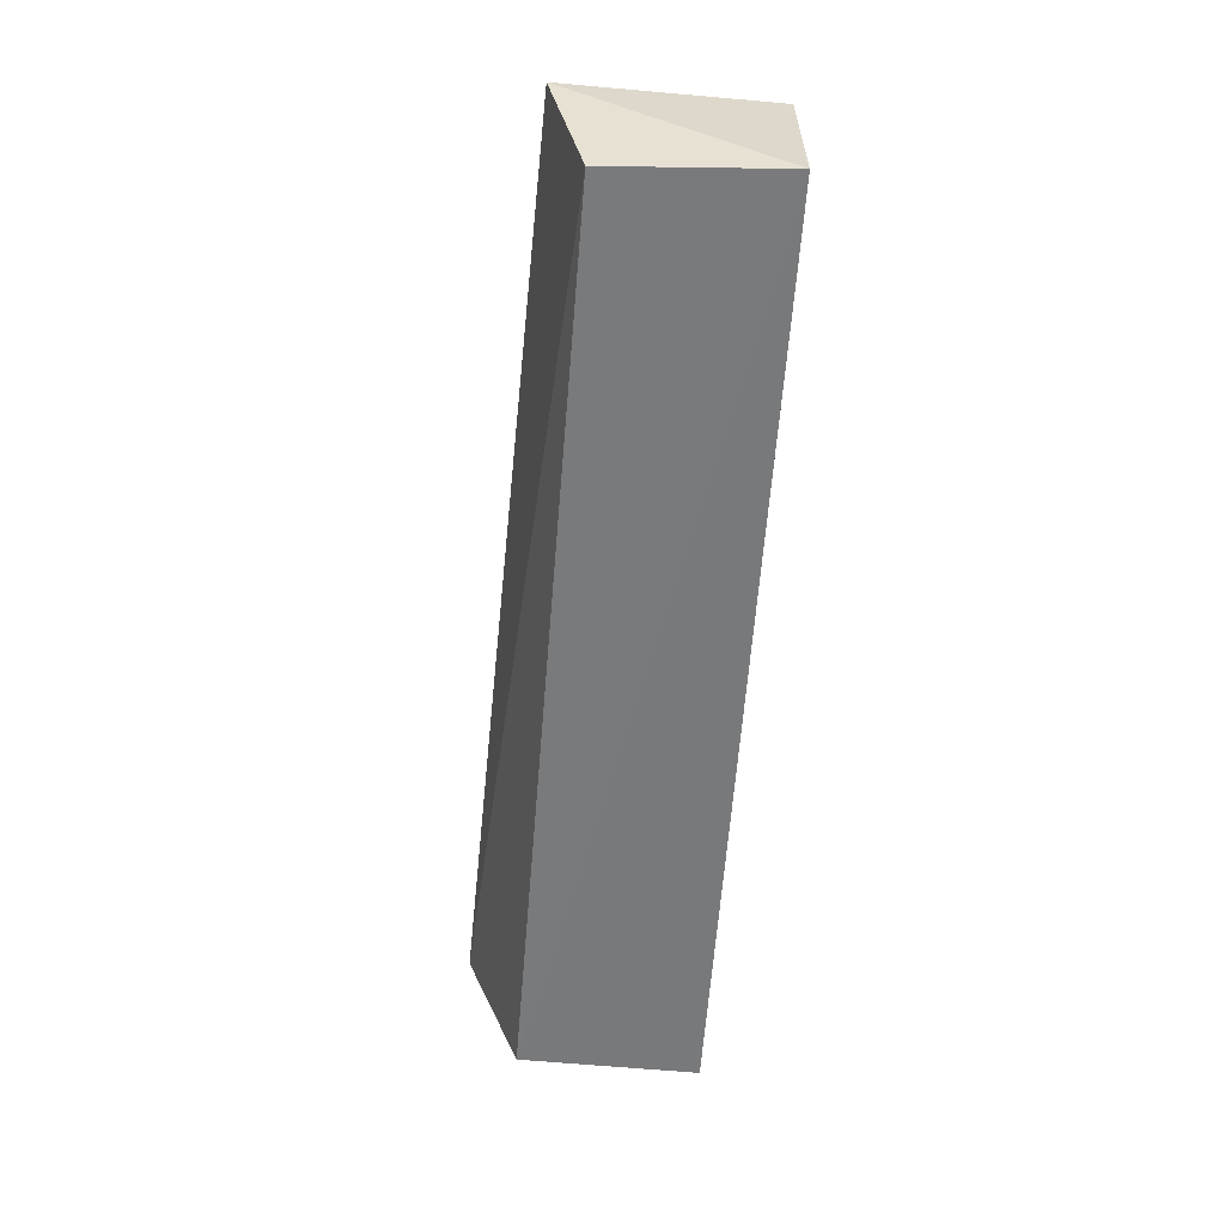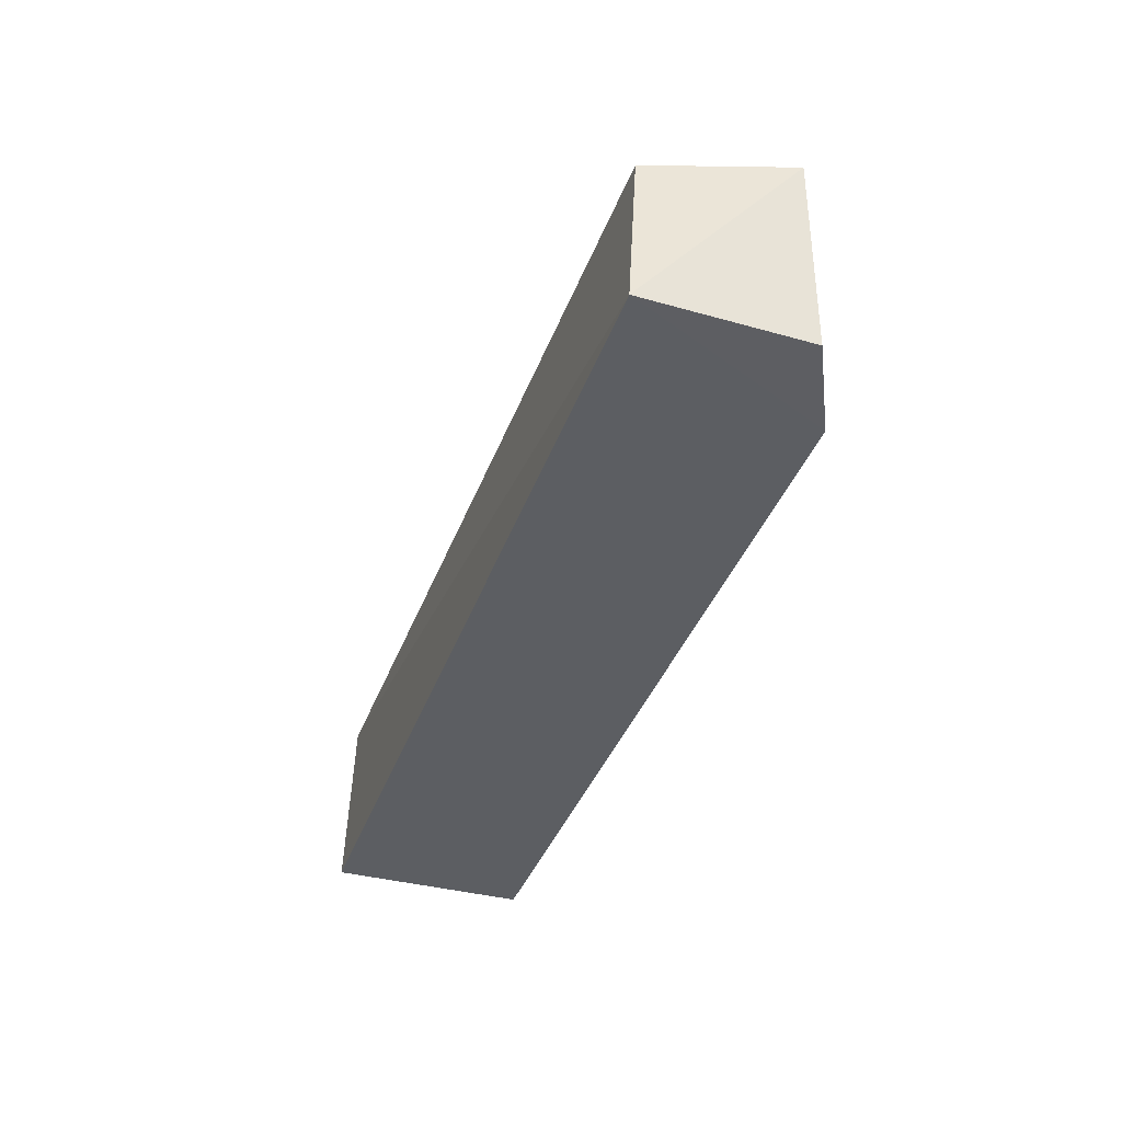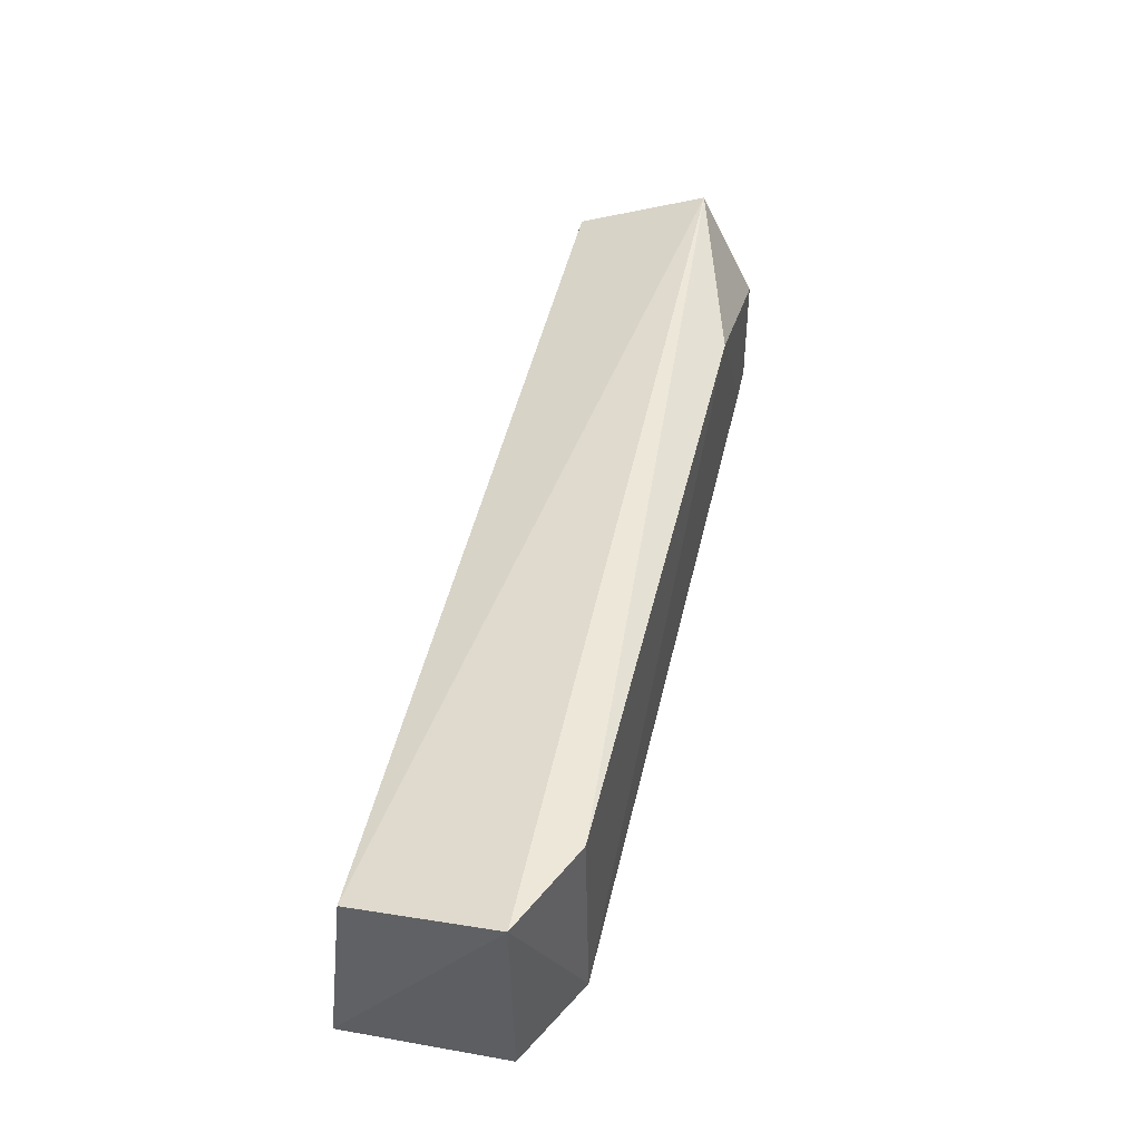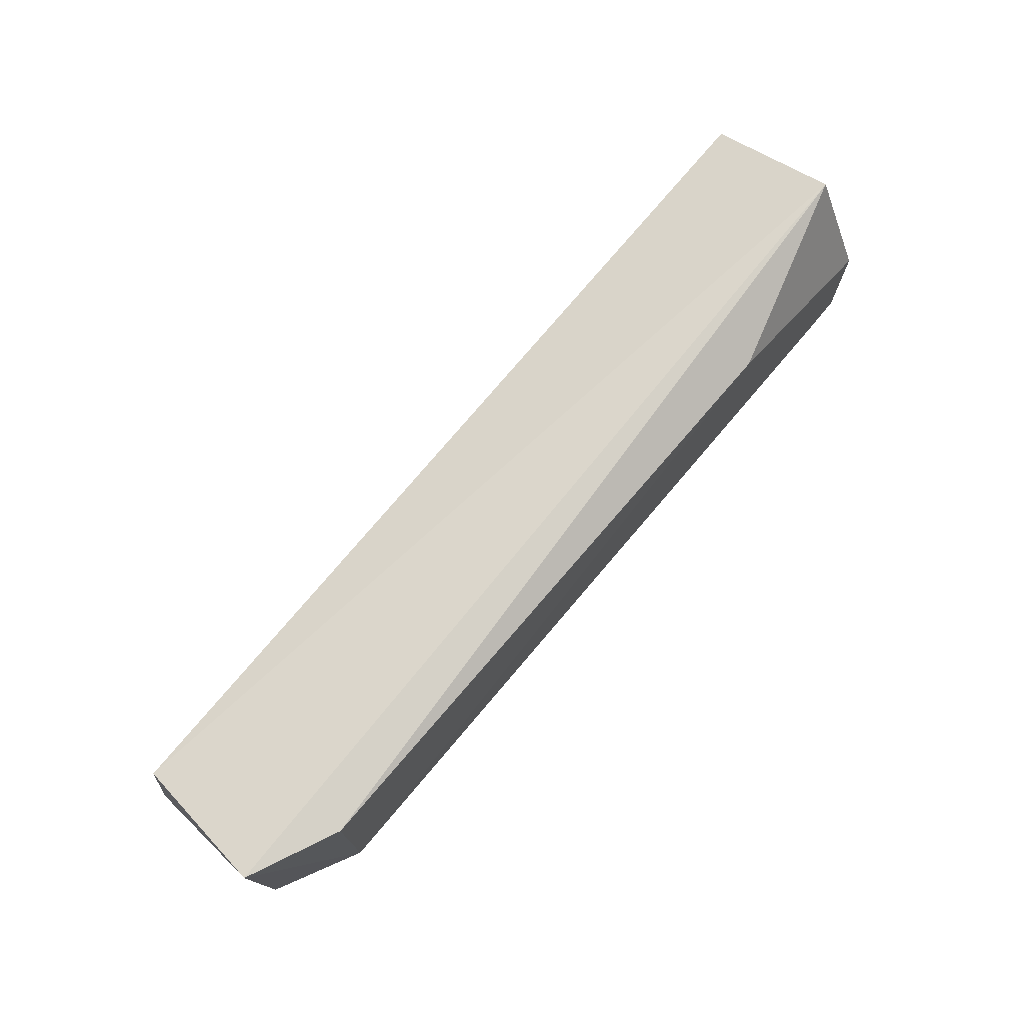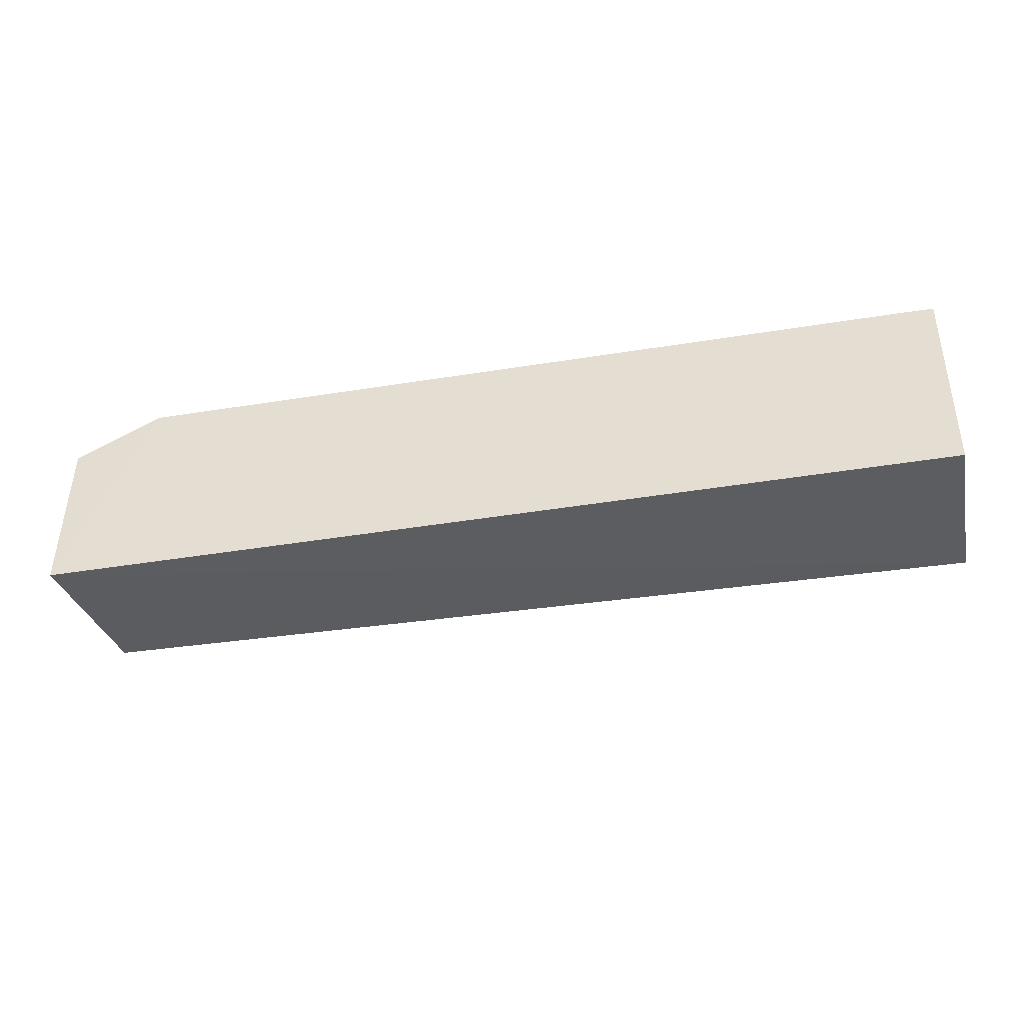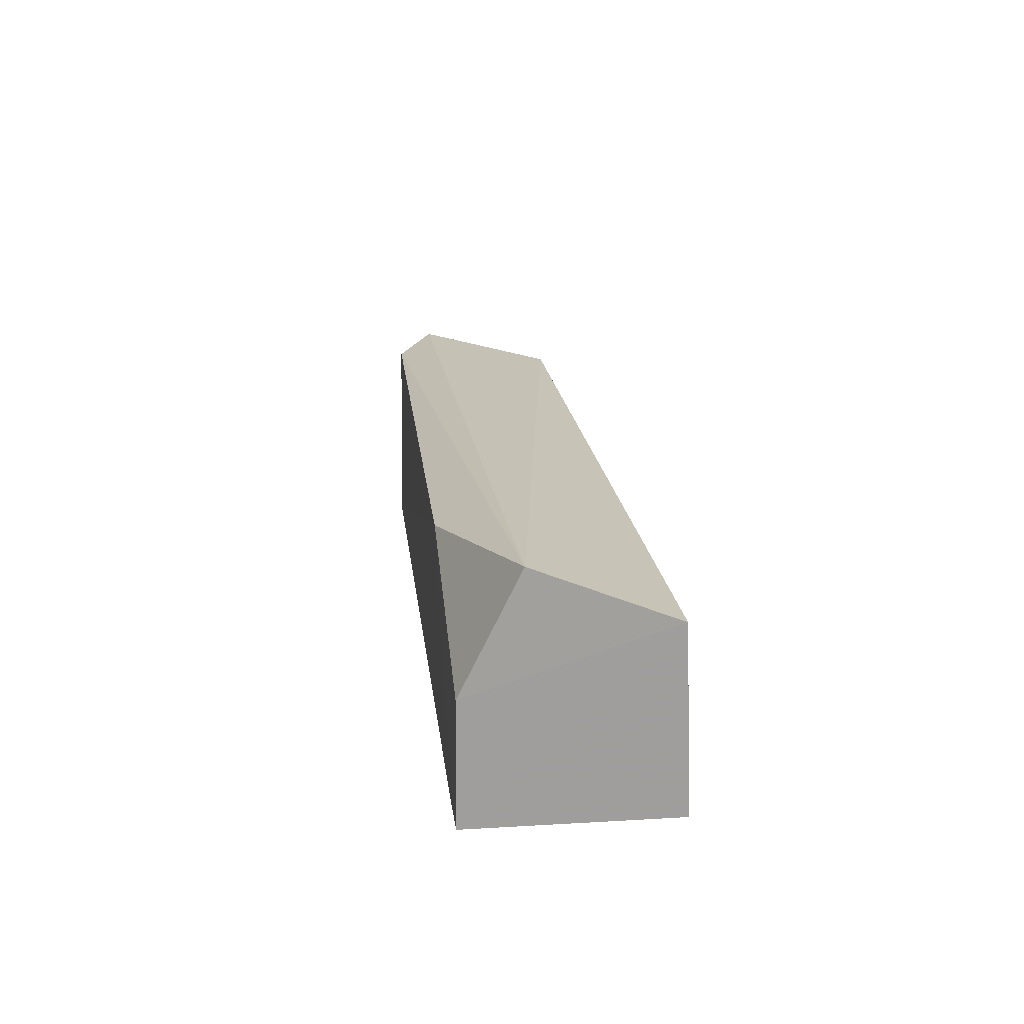
<metadata>
{"format":"obj","ext":"obj","renderer":"f3d","projection":"perspective","resolution":1024,"background":"white","views":[{"elev":-57.8,"azim":86.2,"up":"+Y"},{"elev":-38.1,"azim":71.5,"up":"+Z"},{"elev":46.0,"azim":102.9,"up":"+Z"},{"elev":73.9,"azim":130.4,"up":"+Z"},{"elev":-39.3,"azim":-168.3,"up":"+Y"},{"elev":19.4,"azim":-96.3,"up":"+Z"}]}
</metadata>
<code>
v 0.0452 0.01088 0.1529
v 0.04415 0.0009206 0.1506
v 0.04483 0.01097 0.139
v -0.01898 0.01373 0.139
v -0.01892 0.009755 0.1552
v -0.01898 8.008e-06 0.139
v 0.03875 0.01393 0.139
v 0.04511 -5.699e-05 0.139
v -0.005195 0.01383 0.1529
v -0.01901 0.0004766 0.1515
v 0.03875 0.01367 0.1528
v -0.01898 0.01368 0.1473
v -0.01618 0.01377 0.139
f 5 2 1
f 7 1 3
f 7 6 4
f 8 1 2
f 8 3 1
f 8 7 3
f 8 6 7
f 10 4 6
f 10 2 5
f 10 8 2
f 10 6 8
f 11 9 5
f 11 5 1
f 11 1 7
f 11 7 9
f 12 5 9
f 12 10 5
f 12 4 10
f 13 9 7
f 13 7 4
f 13 12 9
f 13 4 12

</code>
